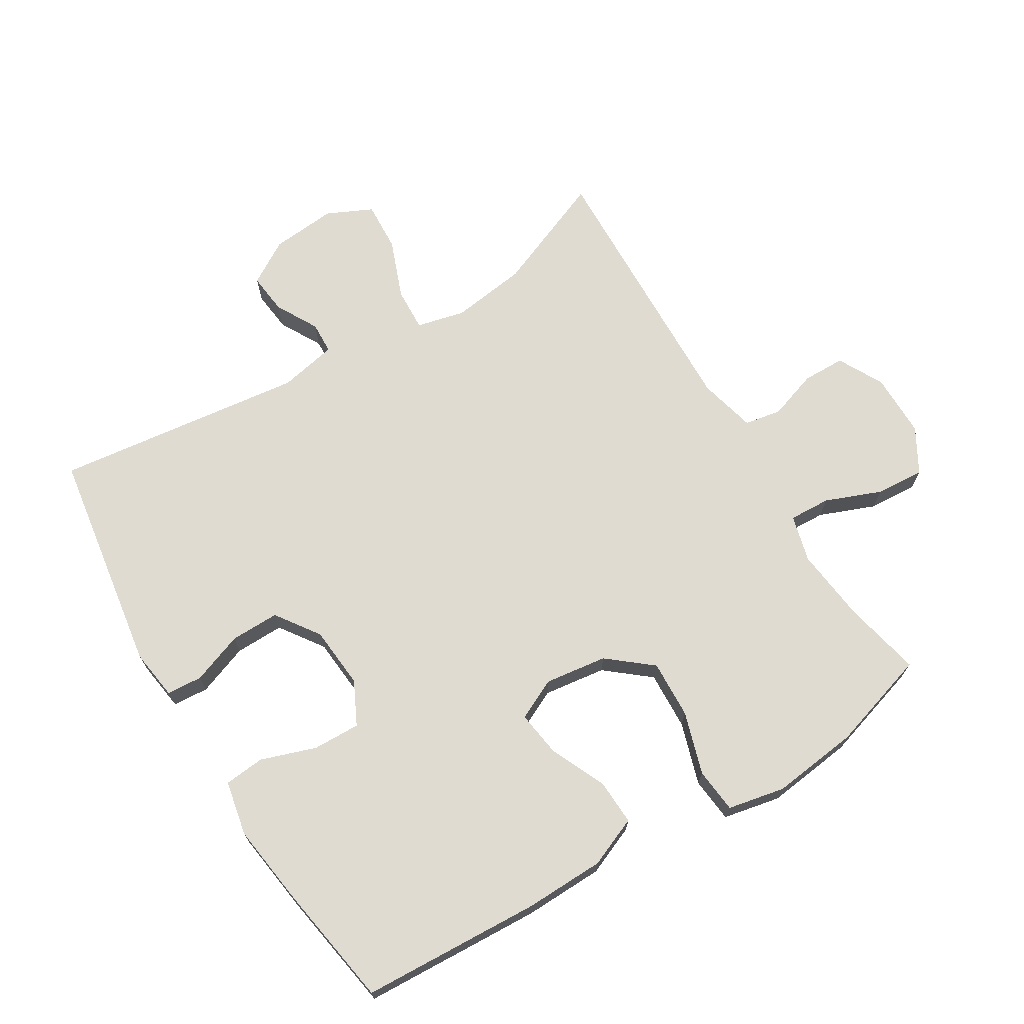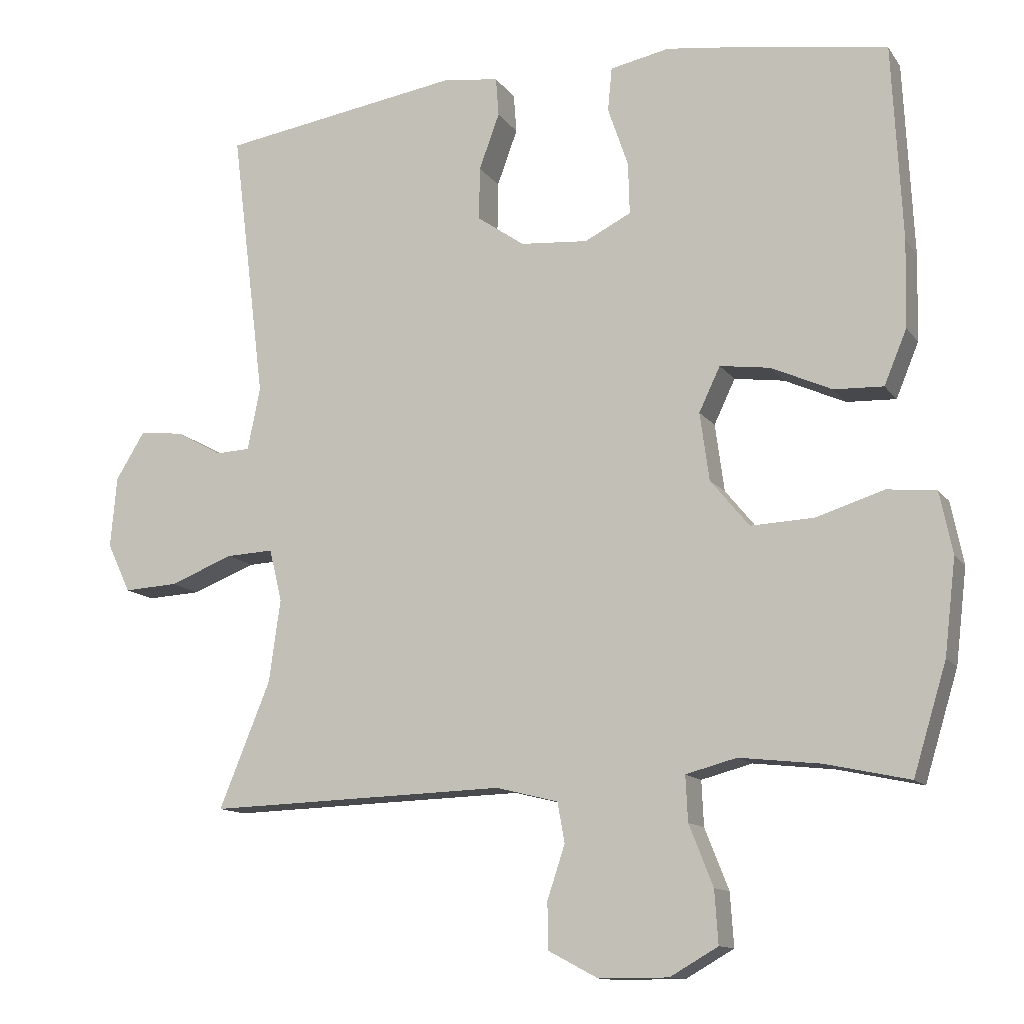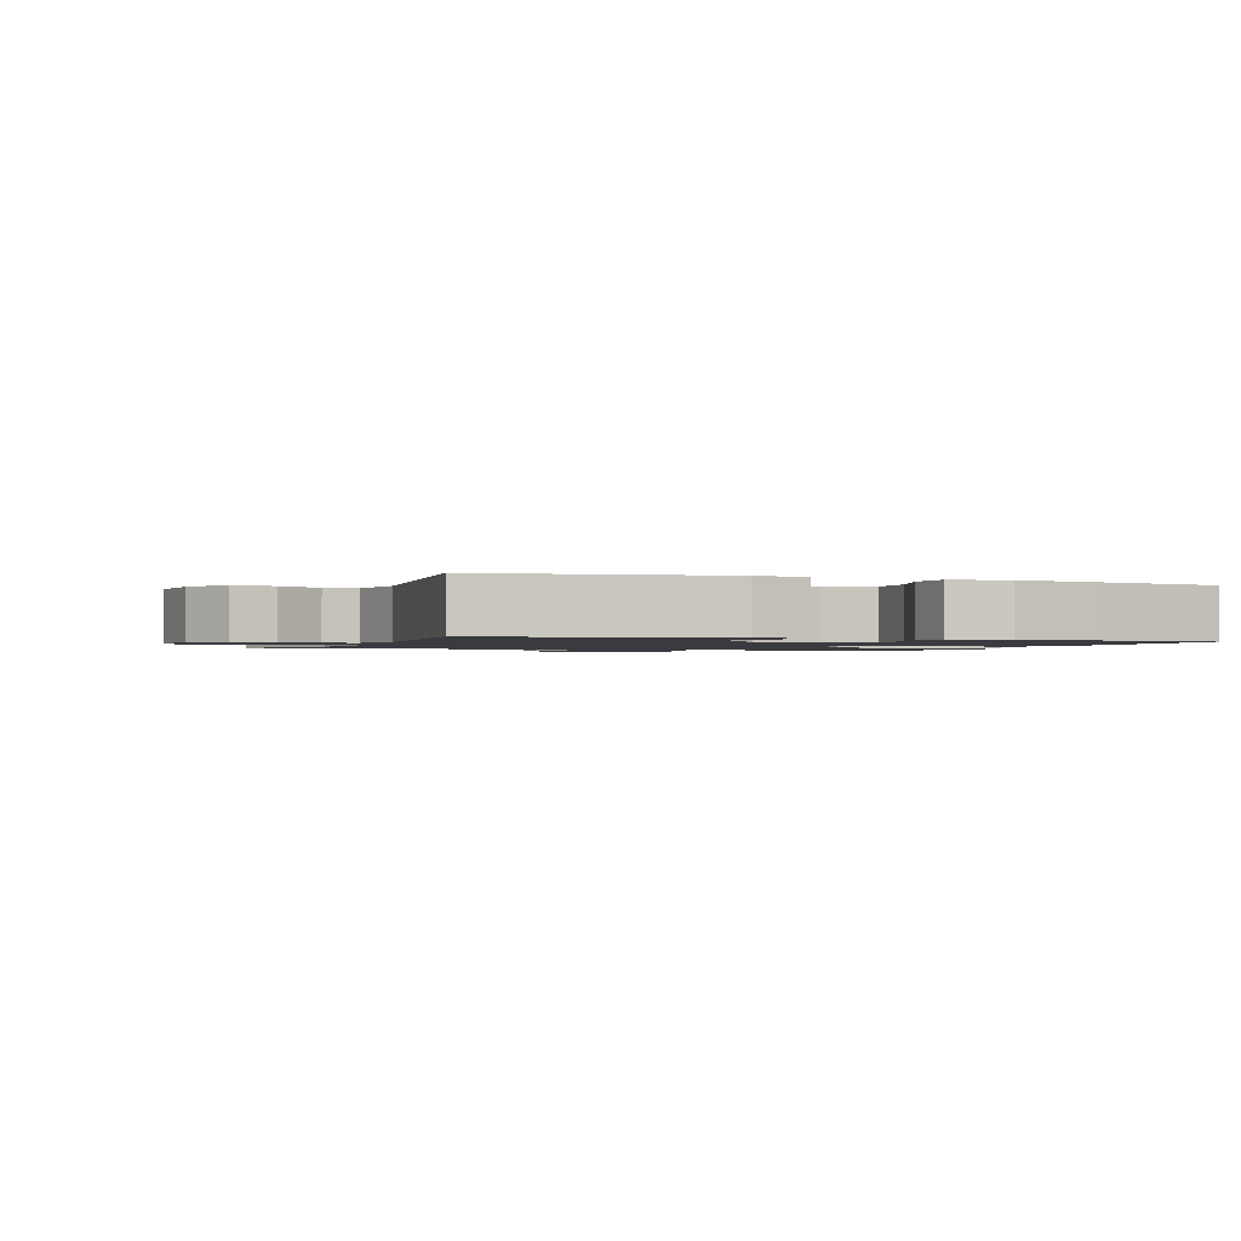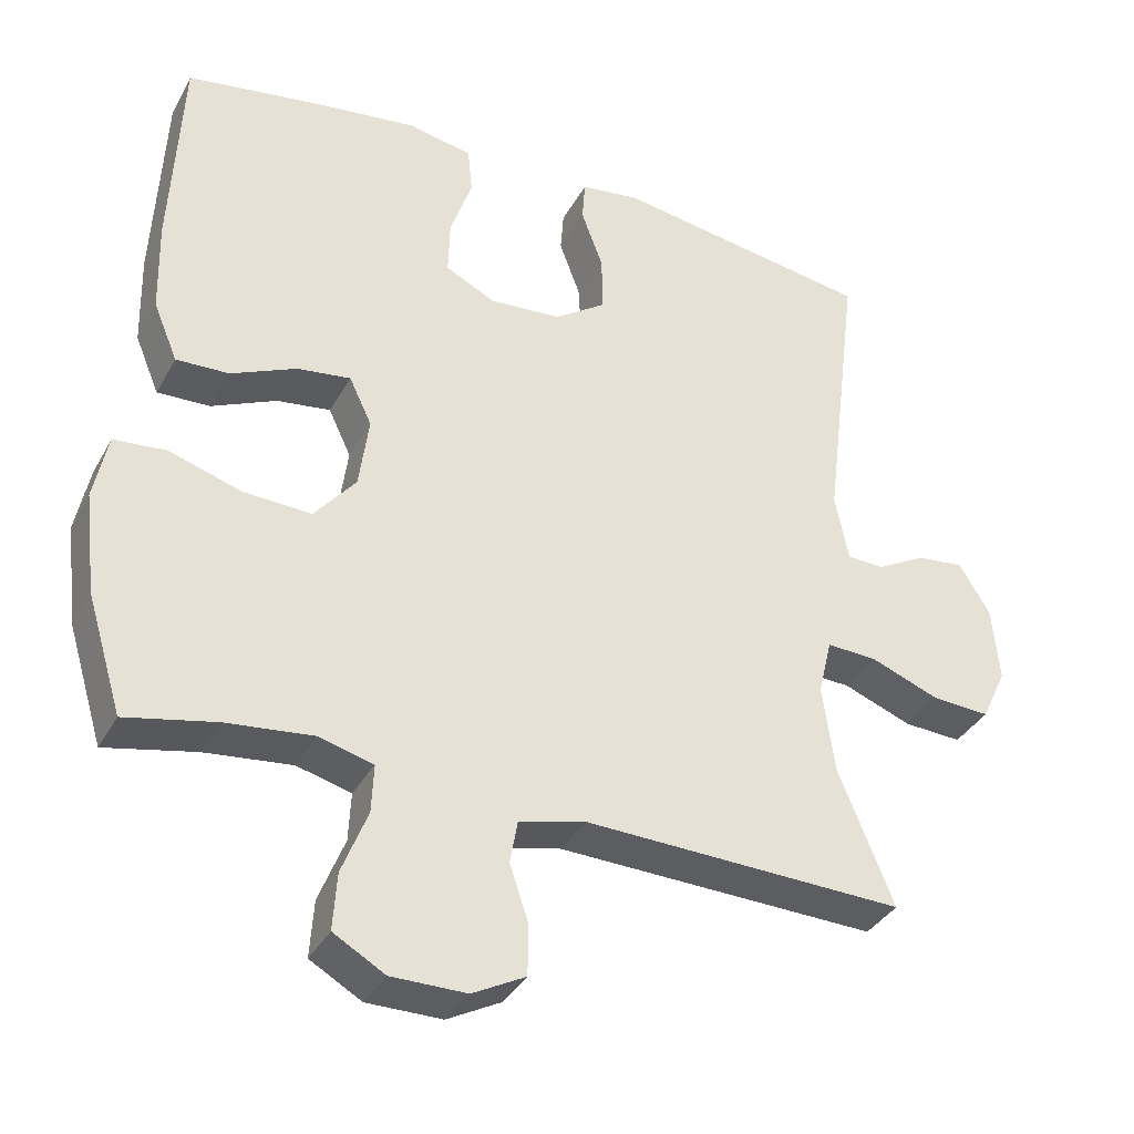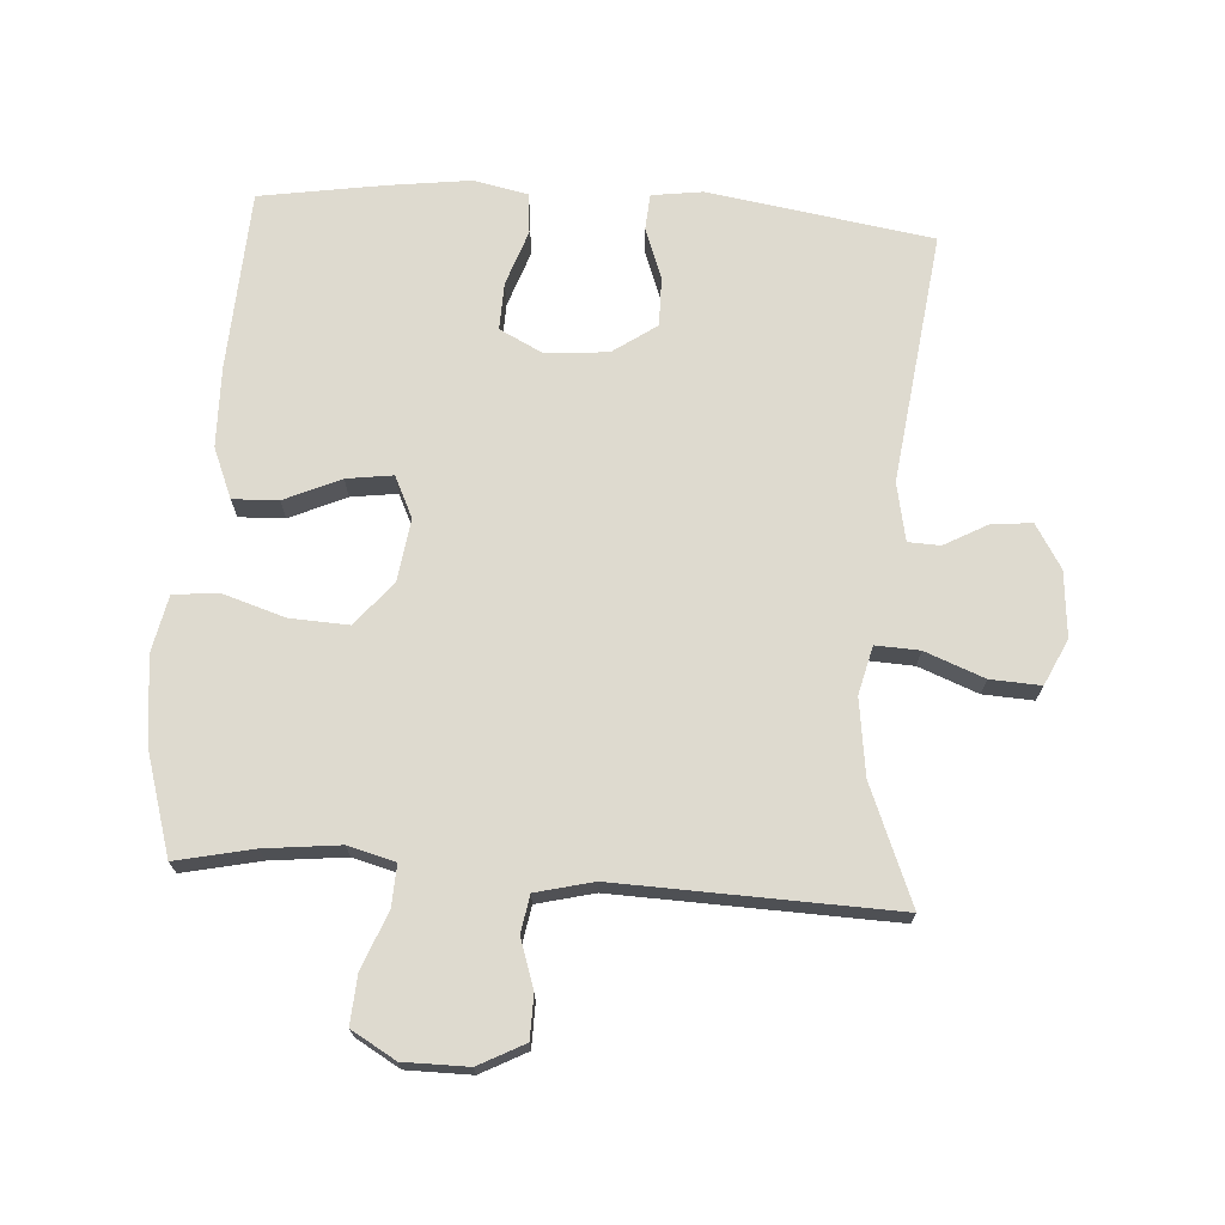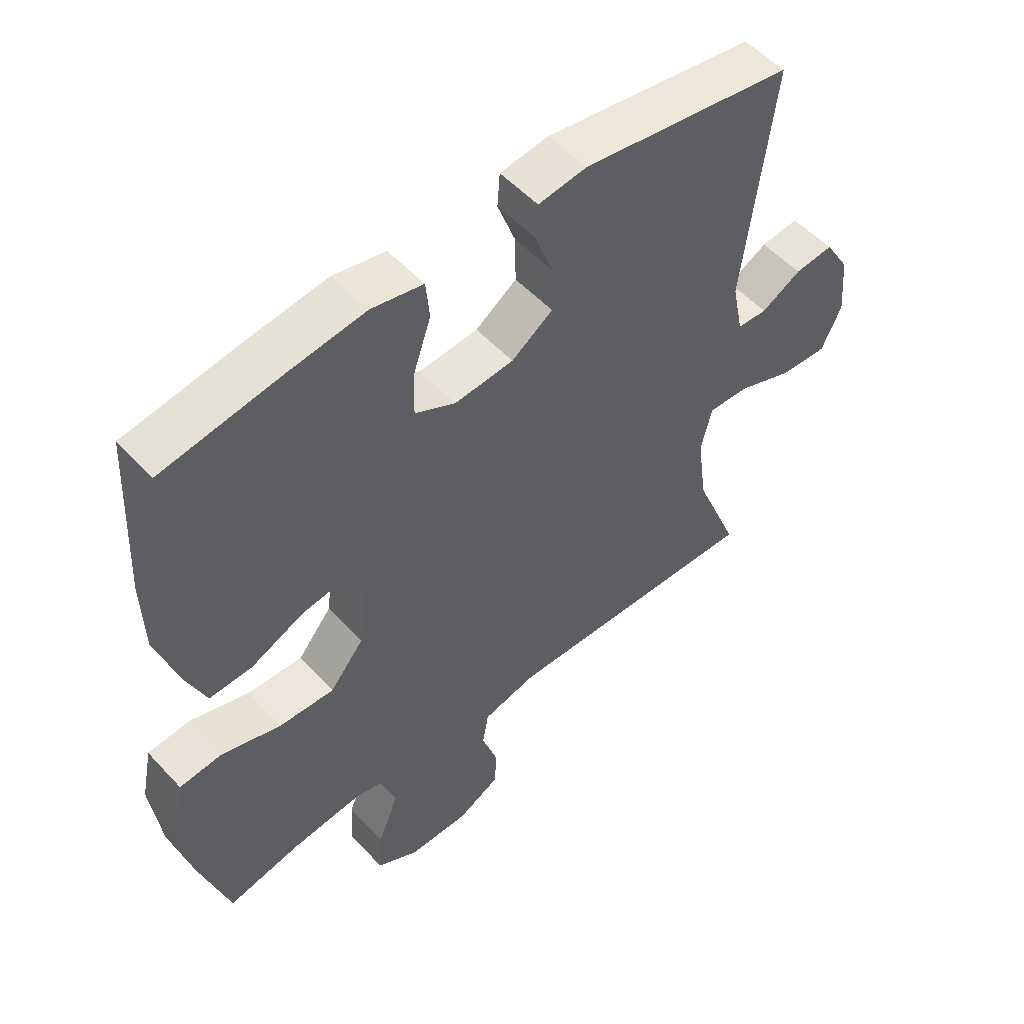
<metadata>
{"format":"obj","ext":"obj","renderer":"f3d","projection":"perspective","resolution":1024,"background":"white","views":[{"elev":69.9,"azim":58.7,"up":"+Y"},{"elev":-12.5,"azim":21.8,"up":"+Z"},{"elev":-1.4,"azim":-20.9,"up":"+Y"},{"elev":-35.9,"azim":154.4,"up":"+Z"},{"elev":71.0,"azim":-176.0,"up":"+Y"},{"elev":53.0,"azim":138.6,"up":"+Z"}]}
</metadata>
<code>
v 0.5 0.07 0.5
v 0.514 0.07 0.223
v 0.511 0.07 0.1
v 0.479 0.07 0.023
v 0.409 0.07 0.026
v 0.323 0.07 0.065
v 0.252 0.07 0.075
v 0.222 0.07 0.012
v 0.235 0.07 -0.084
v 0.29 0.07 -0.151
v 0.38 0.07 -0.147
v 0.476 0.07 -0.117
v 0.545 0.07 -0.124
v 0.563 0.07 -0.212
v 0.547 0.07 -0.346
v 0.5 0.07 -0.5
v 0.381 0.07 -0.474
v 0.266 0.07 -0.461
v 0.194 0.07 -0.48
v 0.197 0.07 -0.544
v 0.231 0.07 -0.63
v 0.236 0.07 -0.705
v 0.168 0.07 -0.744
v 0.069 0.07 -0.744
v -0.001 0.07 -0.707
v -0.002 0.07 -0.641
v 0.023 0.07 -0.566
v 0.013 0.07 -0.509
v -0.075 0.07 -0.487
v -0.5 0.07 -0.5
v -0.427 0.07 -0.321
v -0.411 0.07 -0.204
v -0.429 0.07 -0.13
v -0.496 0.07 -0.133
v -0.587 0.07 -0.168
v -0.664 0.07 -0.172
v -0.697 0.07 -0.102
v -0.688 0.07 -0.001
v -0.647 0.07 0.066
v -0.584 0.07 0.059
v -0.519 0.07 0.023
v -0.47 0.07 0.025
v -0.452 0.07 0.114
v -0.5 0.07 0.5
v -0.156 0.07 0.553
v -0.078 0.07 0.542
v -0.074 0.07 0.487
v -0.103 0.07 0.408
v -0.104 0.07 0.333
v -0.037 0.07 0.286
v 0.059 0.07 0.278
v 0.125 0.07 0.311
v 0.123 0.07 0.384
v 0.094 0.07 0.469
v 0.1 0.07 0.531
v 0.184 0.07 0.548
v 0.311 0.07 0.531
v 0.5 0 0.5
v 0.514 0 0.223
v 0.511 0 0.1
v 0.479 0 0.023
v 0.409 0 0.026
v 0.323 0 0.065
v 0.252 0 0.075
v 0.222 0 0.012
v 0.235 0 -0.084
v 0.29 0 -0.151
v 0.38 0 -0.147
v 0.476 0 -0.117
v 0.545 0 -0.124
v 0.563 0 -0.212
v 0.547 0 -0.346
v 0.5 0 -0.5
v 0.381 0 -0.474
v 0.266 0 -0.461
v 0.194 0 -0.48
v 0.197 0 -0.544
v 0.231 0 -0.63
v 0.236 0 -0.705
v 0.168 0 -0.744
v 0.069 0 -0.744
v -0.001 0 -0.707
v -0.002 0 -0.641
v 0.023 0 -0.566
v 0.013 0 -0.509
v -0.075 0 -0.487
v -0.5 0 -0.5
v -0.427 0 -0.321
v -0.411 0 -0.204
v -0.429 0 -0.13
v -0.496 0 -0.133
v -0.587 0 -0.168
v -0.664 0 -0.172
v -0.697 0 -0.102
v -0.688 0 -0.001
v -0.647 0 0.066
v -0.584 0 0.059
v -0.519 0 0.023
v -0.47 0 0.025
v -0.452 0 0.114
v -0.5 0 0.5
v -0.156 0 0.553
v -0.078 0 0.542
v -0.074 0 0.487
v -0.103 0 0.408
v -0.104 0 0.333
v -0.037 0 0.286
v 0.059 0 0.278
v 0.125 0 0.311
v 0.123 0 0.384
v 0.094 0 0.469
v 0.1 0 0.531
v 0.184 0 0.548
v 0.311 0 0.531
f 53 54 55 56
f 52 53 56 57
f 45 46 47 48
f 43 44 45 48
f 42 43 48 49
f 38 39 40 41
f 38 41 42
f 37 38 42
f 34 35 36 37
f 33 34 37 42
f 29 30 31
f 28 29 31 32
f 24 25 26 27
f 24 27 28
f 23 24 28
f 20 21 22 23
f 19 20 23 28
f 18 19 28 32
f 14 15 16 17
f 11 12 13 14
f 10 11 14 17
f 9 10 17 18
f 3 4 5 6
f 3 6 7
f 2 3 7
f 52 57 1 2
f 51 52 2 7
f 50 51 7 8
f 33 42 49 50
f 18 32 33 50
f 8 9 18 50
f 113 112 111 110
f 114 113 110 109
f 105 104 103 102
f 105 102 101 100
f 106 105 100 99
f 98 97 96 95
f 99 98 95
f 99 95 94
f 94 93 92 91
f 99 94 91 90
f 88 87 86
f 89 88 86 85
f 84 83 82 81
f 85 84 81
f 85 81 80
f 80 79 78 77
f 85 80 77 76
f 89 85 76 75
f 74 73 72 71
f 71 70 69 68
f 74 71 68 67
f 75 74 67 66
f 63 62 61 60
f 64 63 60
f 64 60 59
f 59 58 114 109
f 64 59 109 108
f 65 64 108 107
f 107 106 99 90
f 107 90 89 75
f 107 75 66 65
f 1 58 59 2
f 2 59 60 3
f 3 60 61 4
f 4 61 62 5
f 5 62 63 6
f 6 63 64 7
f 7 64 65 8
f 8 65 66 9
f 9 66 67 10
f 10 67 68 11
f 11 68 69 12
f 12 69 70 13
f 13 70 71 14
f 14 71 72 15
f 15 72 73 16
f 16 73 74 17
f 17 74 75 18
f 18 75 76 19
f 19 76 77 20
f 20 77 78 21
f 21 78 79 22
f 22 79 80 23
f 23 80 81 24
f 24 81 82 25
f 25 82 83 26
f 26 83 84 27
f 27 84 85 28
f 28 85 86 29
f 29 86 87 30
f 30 87 88 31
f 31 88 89 32
f 32 89 90 33
f 33 90 91 34
f 34 91 92 35
f 35 92 93 36
f 36 93 94 37
f 37 94 95 38
f 38 95 96 39
f 39 96 97 40
f 40 97 98 41
f 41 98 99 42
f 42 99 100 43
f 43 100 101 44
f 44 101 102 45
f 45 102 103 46
f 46 103 104 47
f 47 104 105 48
f 48 105 106 49
f 49 106 107 50
f 50 107 108 51
f 51 108 109 52
f 52 109 110 53
f 53 110 111 54
f 54 111 112 55
f 55 112 113 56
f 56 113 114 57
f 57 114 58 1

</code>
